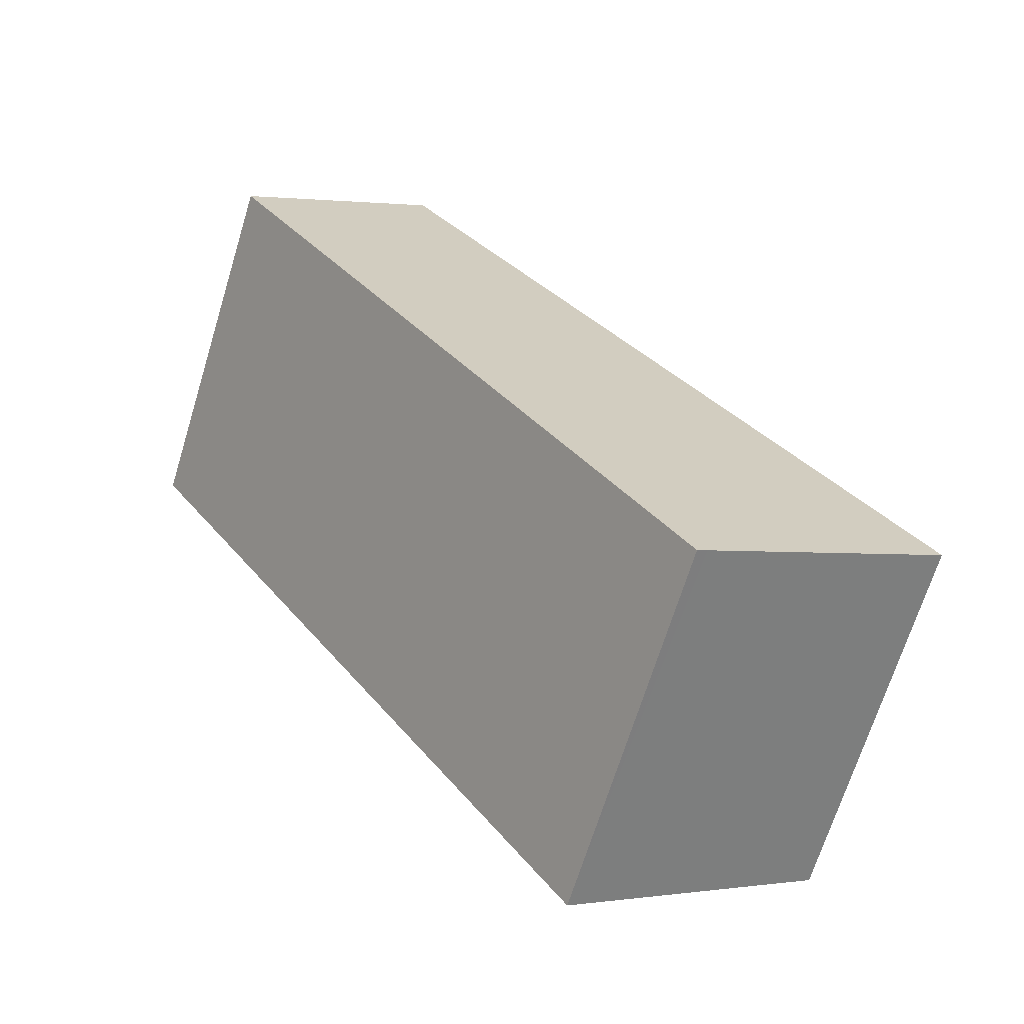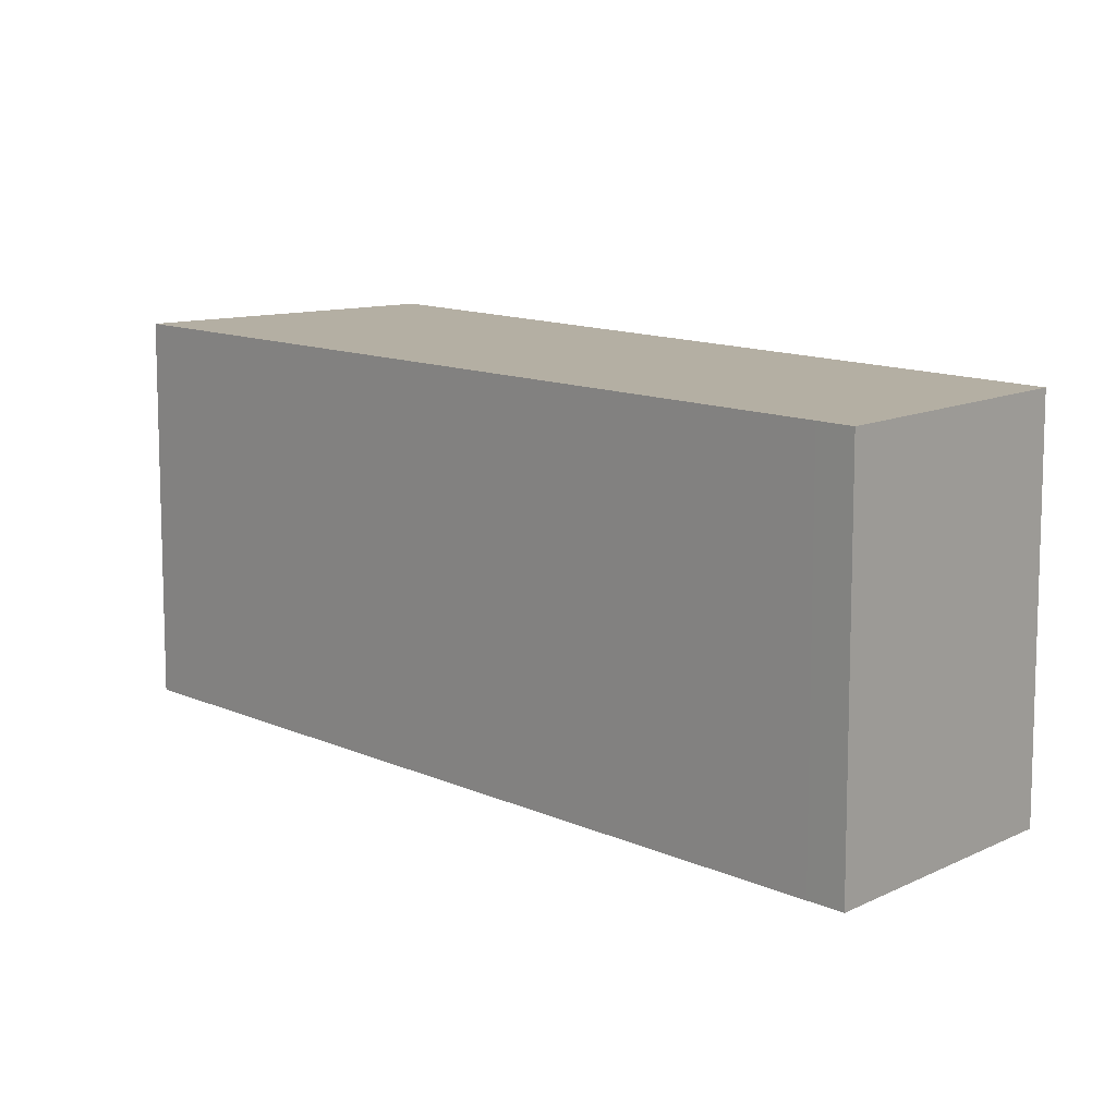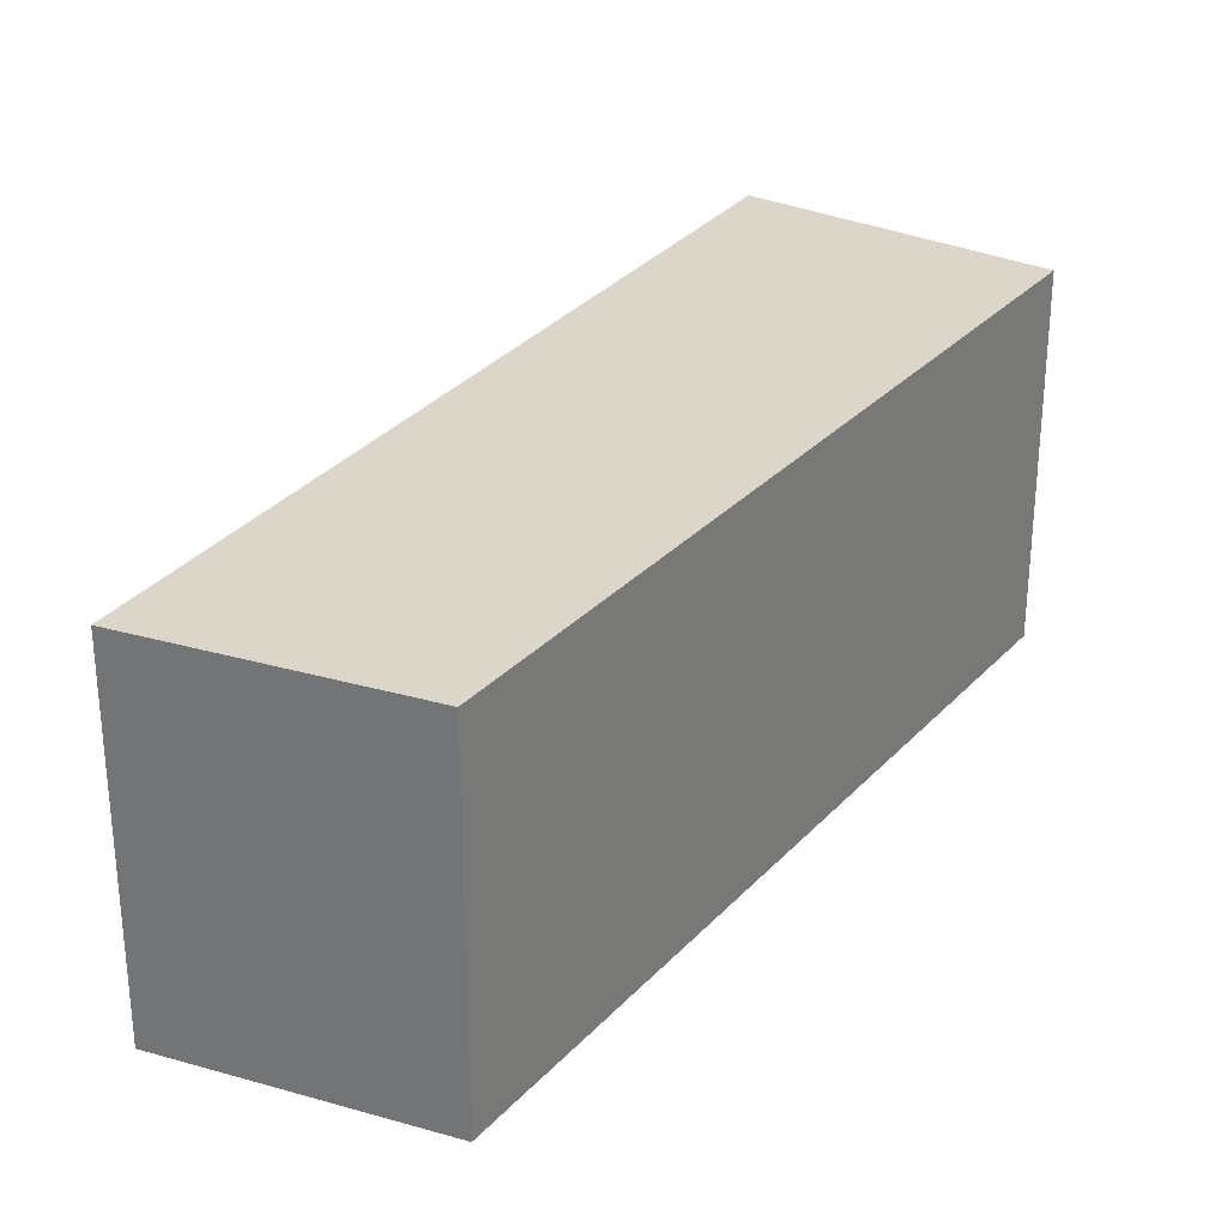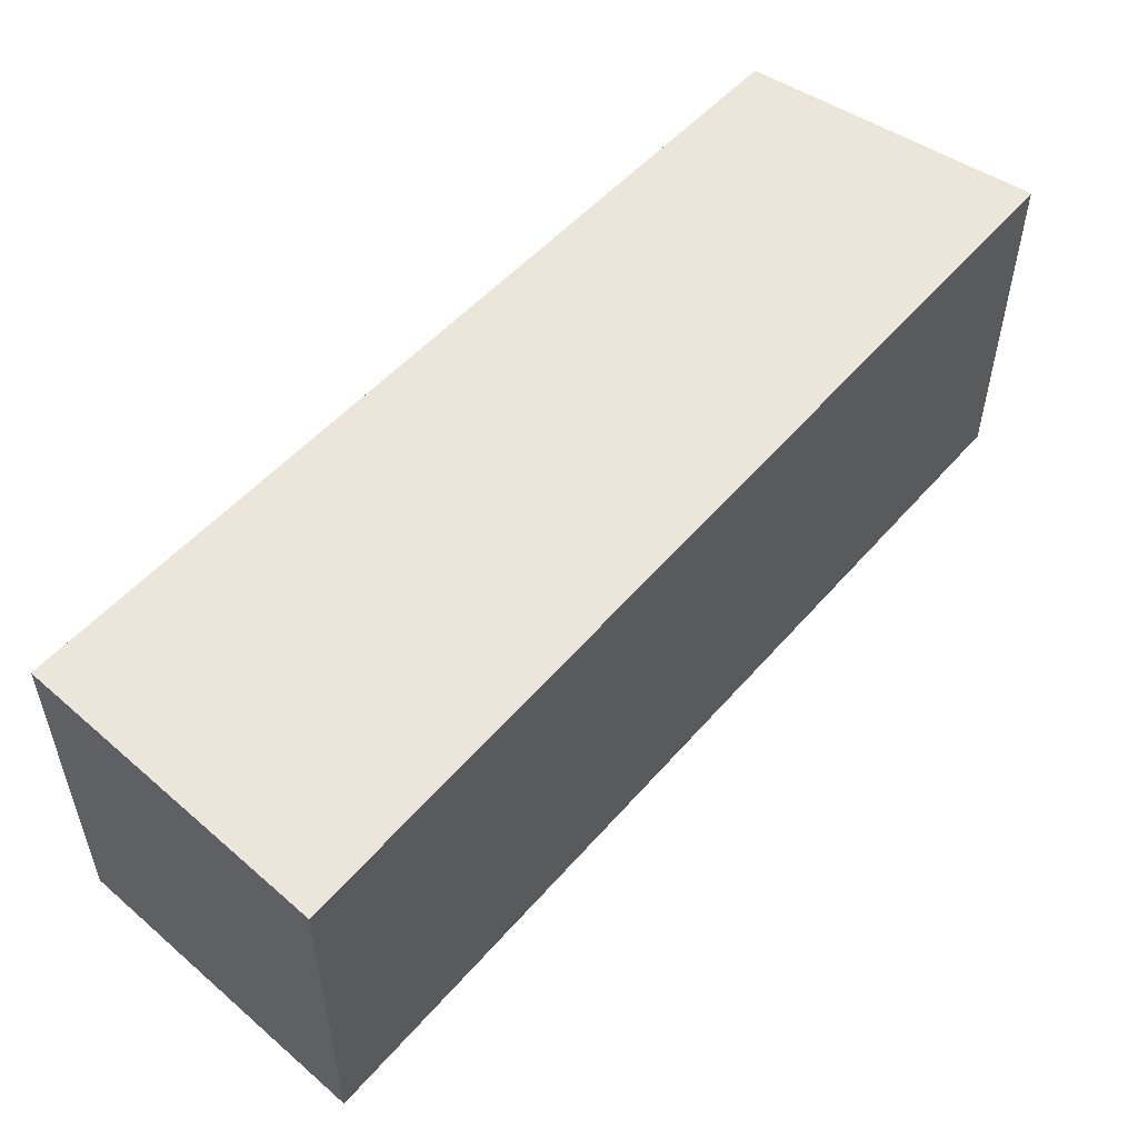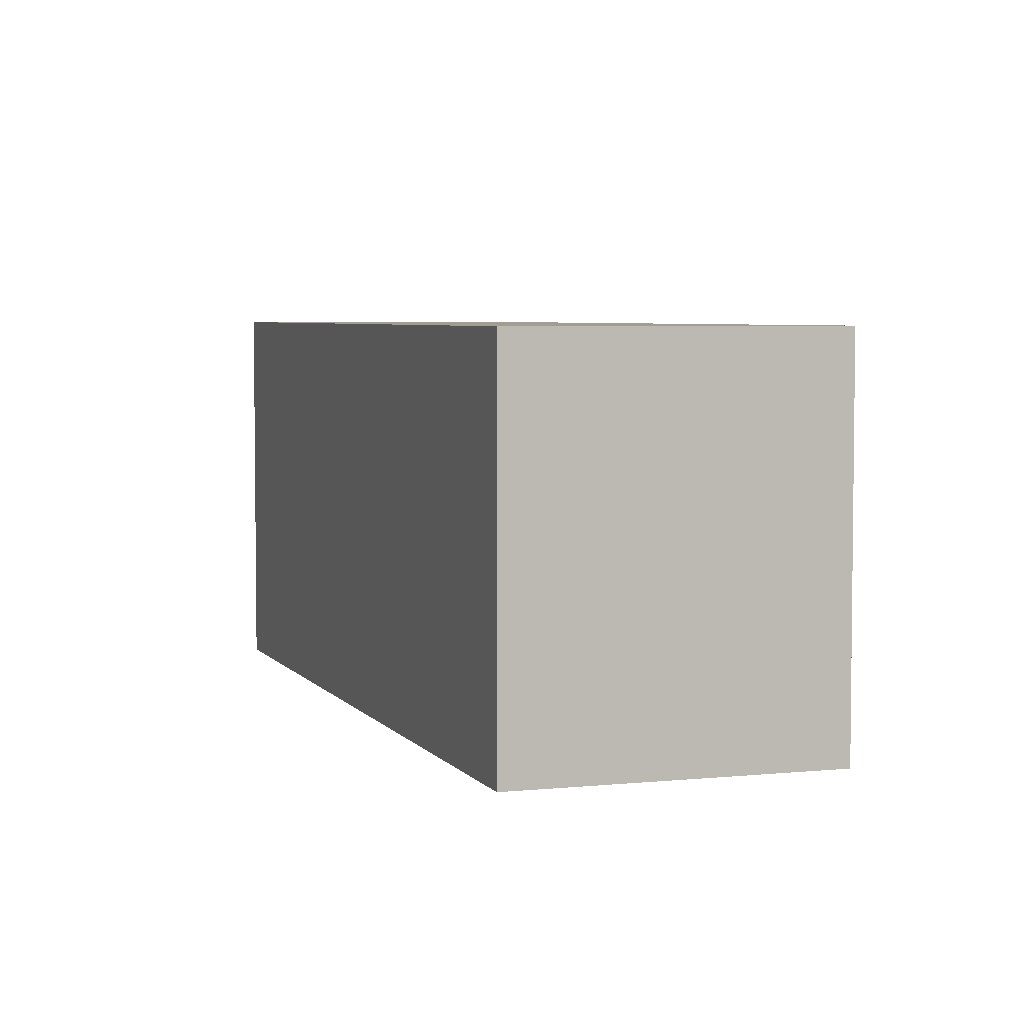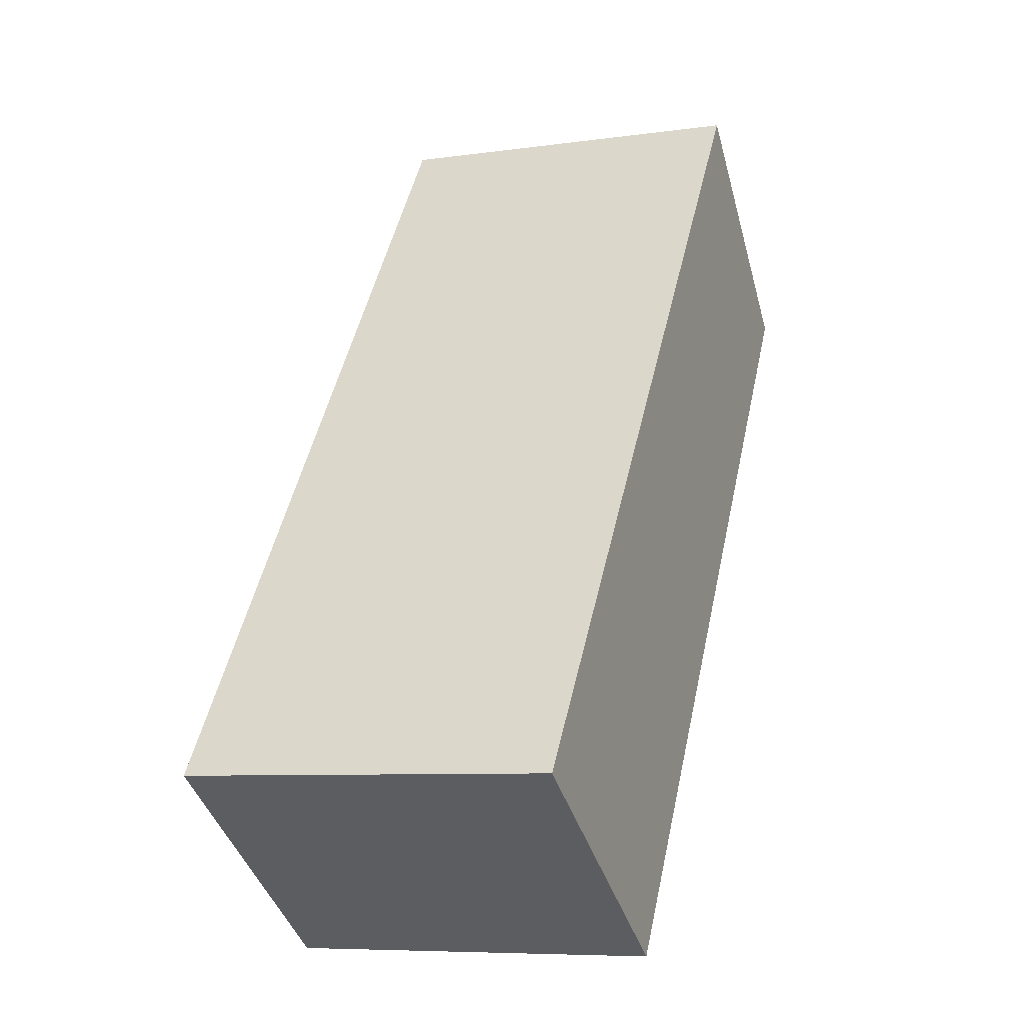
<metadata>
{"format":"obj","ext":"obj","renderer":"f3d","projection":"perspective","resolution":1024,"background":"white","views":[{"elev":-68.7,"azim":162.9,"up":"+Z"},{"elev":11.2,"azim":-5.5,"up":"+Y"},{"elev":30.1,"azim":67.6,"up":"+Y"},{"elev":57.5,"azim":-103.5,"up":"+Y"},{"elev":4.7,"azim":-165.1,"up":"+Y"},{"elev":-7.7,"azim":-68.3,"up":"+Z"}]}
</metadata>
<code>
v  4.542 2.465 4.053
v  3.458 2.465 4.775
v  3.611 2.465 4.986
v  0 2.465 1.509e-16
v  1.662 2.465 -1.111
v  4.859 2.465 3.735
v  4.926 2.465 3.668
v  1.729 2.465 -1.156
v  1.729 7.078e-17 -1.156
v  0 0 0
v  1.662 6.803e-17 -1.111
v  3.458 -2.924e-16 4.775
v  3.611 -3.053e-16 4.986
v  4.926 -2.246e-16 3.668
v  4.859 -2.287e-16 3.735
v  4.542 -2.482e-16 4.053
g defaultobject
f 1 2 3
f 2 1 4
f 4 1 5
f 5 1 6
f 5 6 7
f 5 7 8
f 9 5 8
f 5 9 4
f 4 9 10
f 10 9 11
f 10 2 4
f 2 10 12
f 2 12 3
f 3 12 13
f 14 8 7
f 8 14 9
f 13 1 3
f 1 13 6
f 6 13 7
f 7 13 15
f 7 15 14
f 15 13 16
f 12 16 13
f 16 12 10
f 16 10 15
f 15 10 14
f 14 10 11
f 14 11 9

</code>
